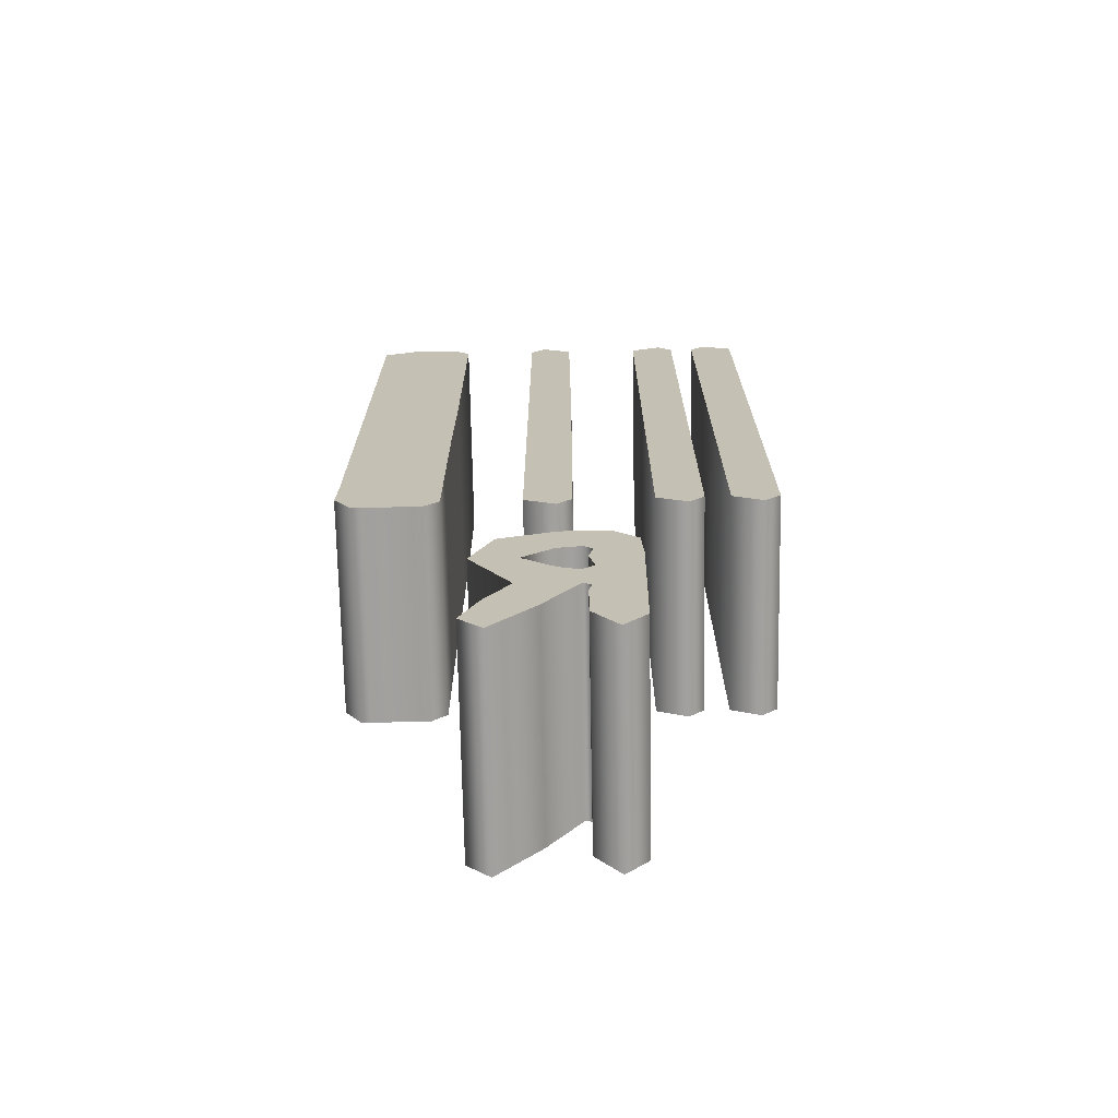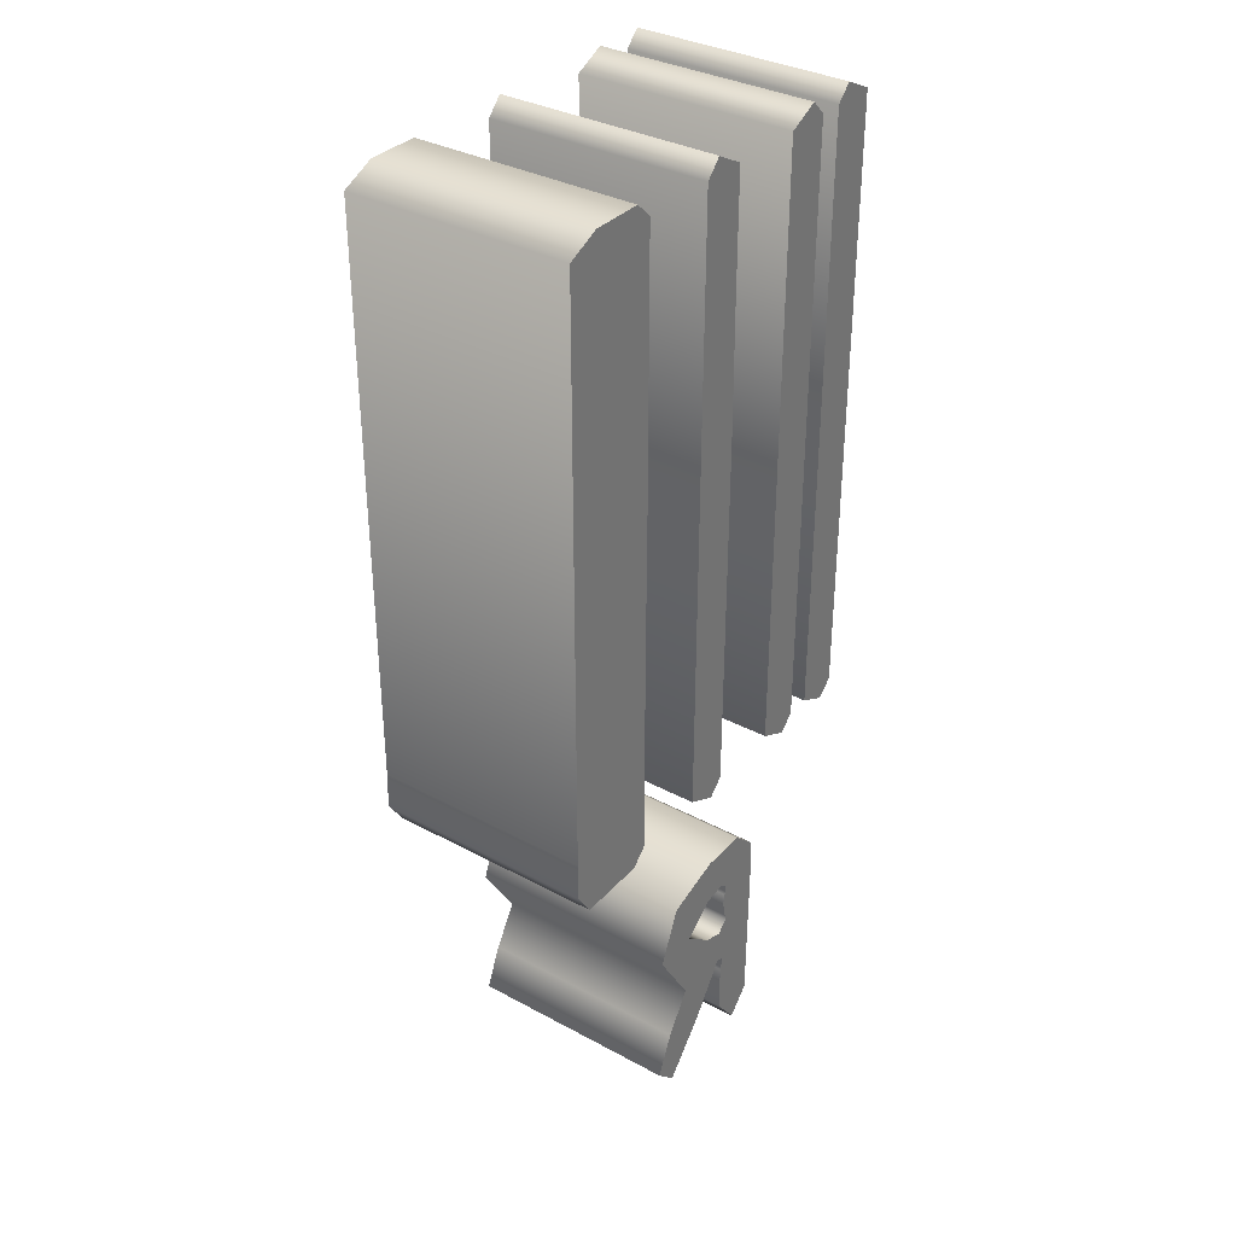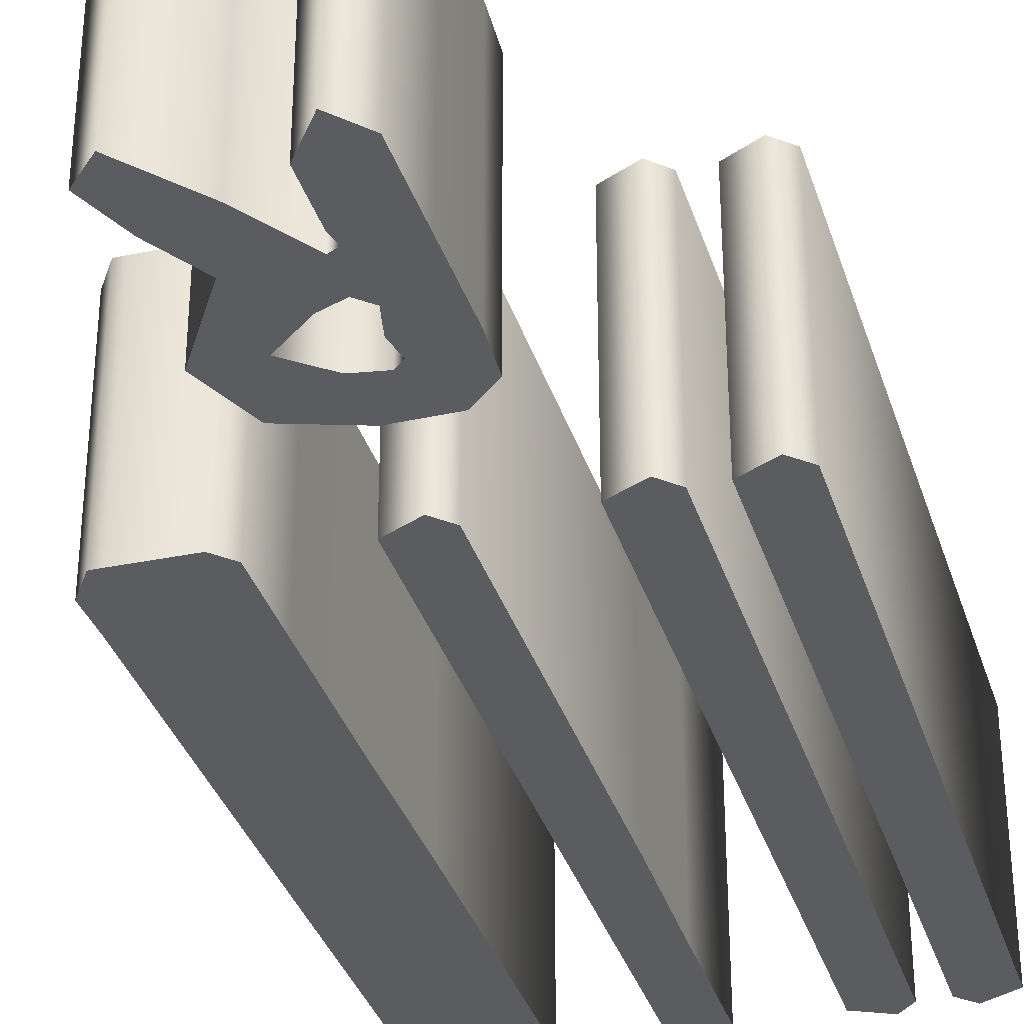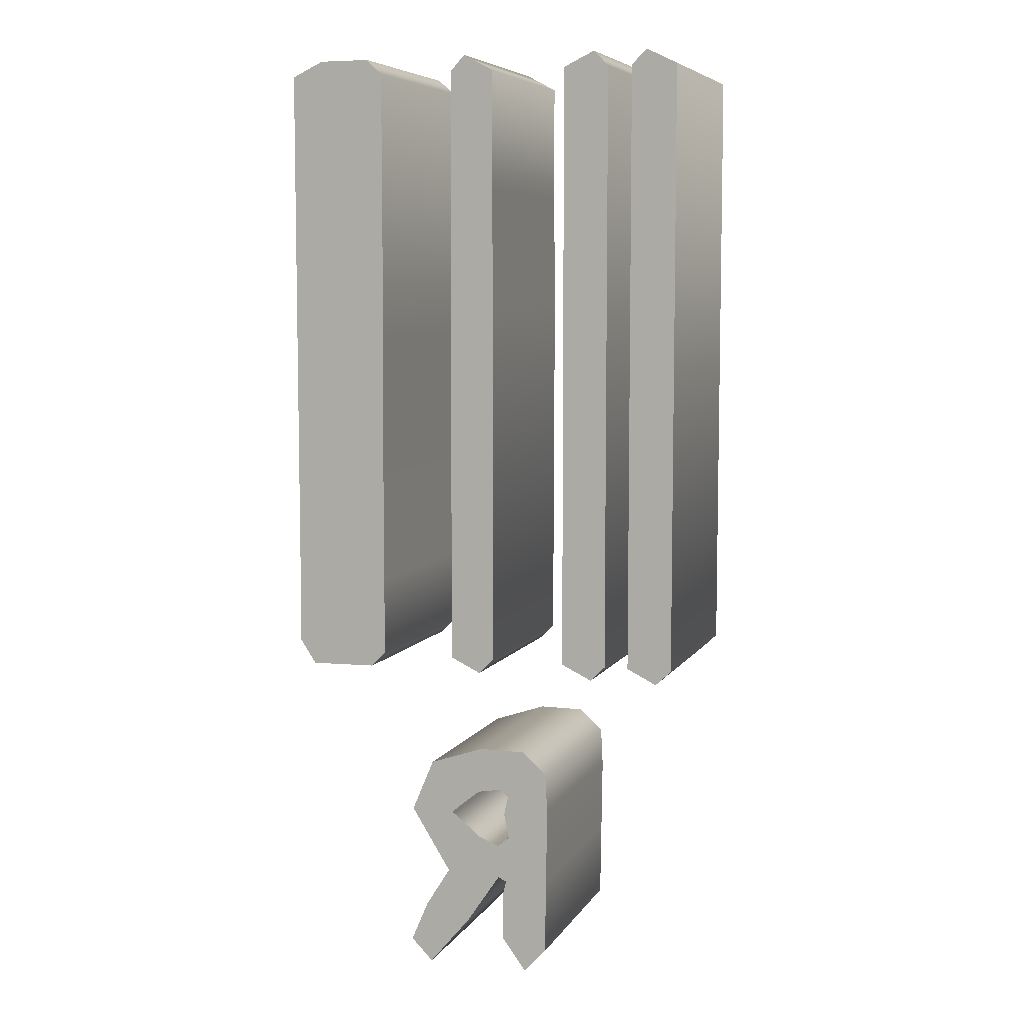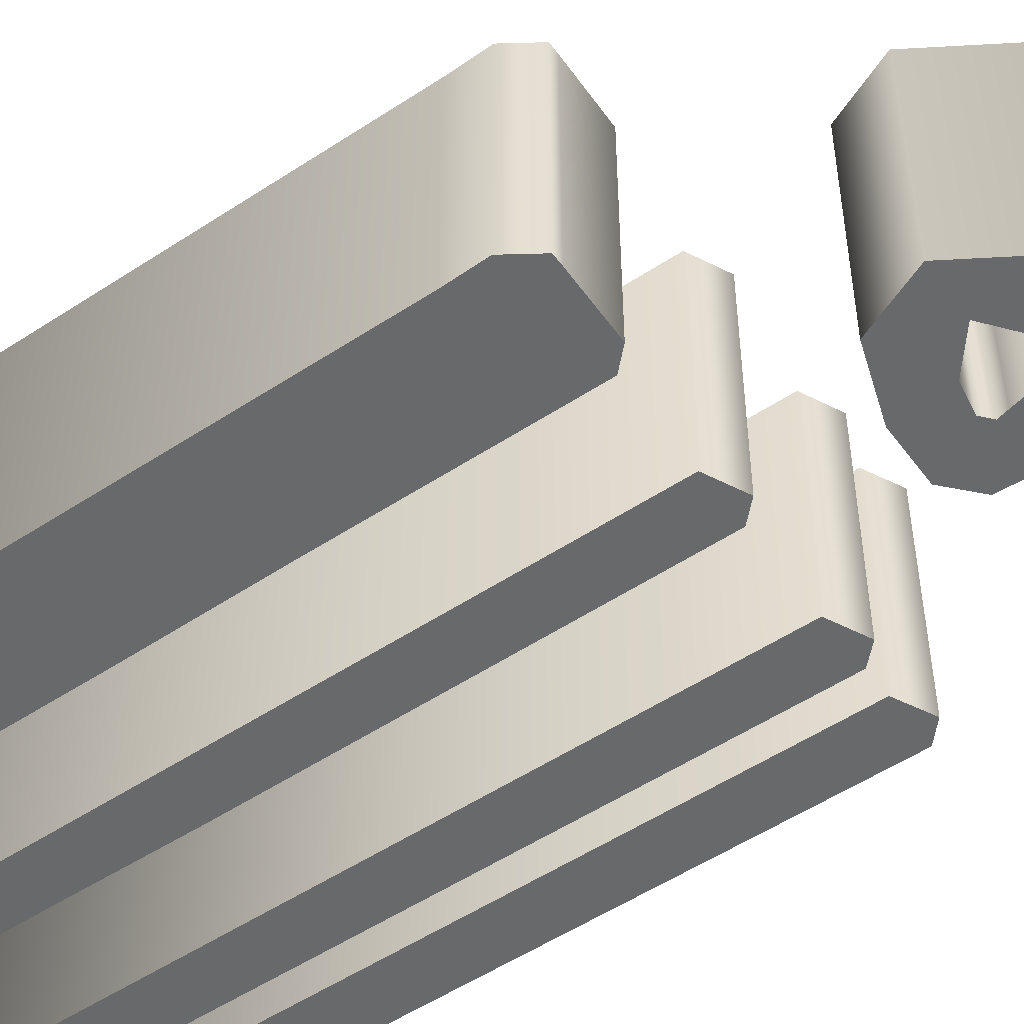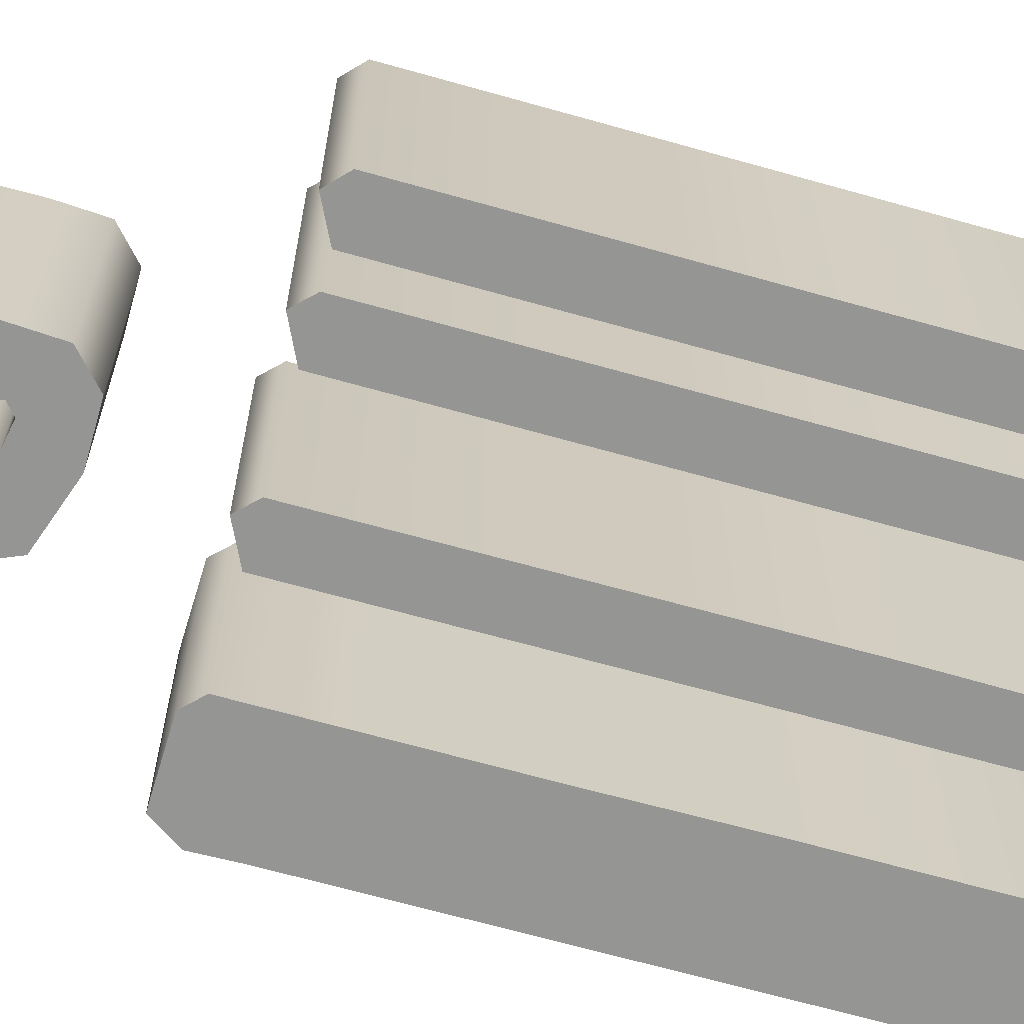
<metadata>
{"format":"obj","ext":"obj","renderer":"f3d","projection":"perspective","resolution":1024,"background":"white","views":[{"elev":-71.4,"azim":1.1,"up":"+Y"},{"elev":34.6,"azim":-54.1,"up":"+Y"},{"elev":-34.6,"azim":16.5,"up":"+Z"},{"elev":6.9,"azim":18.6,"up":"+Y"},{"elev":-52.6,"azim":-54.6,"up":"+Z"},{"elev":-67.4,"azim":74.2,"up":"+Z"}]}
</metadata>
<code>
o r
v 0.01892 -0.3396 -0.1
v 0.02689 -0.3436 -0.1
v 0.0239 -0.3556 -0.1
v 0.0239 -0.4024 -0.1
v 0.04681 -0.4333 -0.1
v 0.06773 -0.4104 -0.1
v 0.06872 -0.3396 -0.1
v 0.06972 -0.2679 -0.1
v 0.06773 -0.2311 -0.1
v 0.04482 -0.2102 -0.1
v 0.000996 -0.2102 -0.1
v -0.0508 -0.2276 -0.1
v -0.07171 -0.2769 -0.1
v -0.03386 -0.3376 -0.1
v -0.05727 -0.375 -0.1
v -0.07371 -0.4133 -0.1
v -0.05279 -0.4343 -0.1
v -0.01295 -0.387 -0.1
v 0.009462 -0.252 -0.1
v 0.02092 -0.25 -0.1
v 0.02888 -0.257 -0.1
v 0.02689 -0.2654 -0.1
v 0.0249 -0.2749 -0.1
v 0.02739 -0.2869 -0.1
v 0.02988 -0.2978 -0.1
v 0.01892 -0.3078 -0.1
v -0 -0.3008 -0.1
v -0.02988 -0.2769 -0.1
v -0.001992 -0.254 -0.1
v -0.1932 0.4502 -0.1
v -0.1932 -0.07669 -0.1
v -0.1942 -0.1106 -0.1
v -0.1783 -0.1345 -0.1
v -0.1693 -0.1345 -0.1
v -0.1155 -0.1335 -0.1
v -0.1016 -0.1195 -0.1
v -0.1016 -0.04582 -0.1
v -0.1016 0.07669 -0.1
v -0.1006 0.1982 -0.1
v -0.1006 0.4502 -0.1
v -0.1155 0.4641 -0.1
v -0.1633 0.4641 -0.1
v -0.02888 0.4502 -0.1
v -0.02988 -0.1195 -0.1
v -0.000996 -0.1335 -0.1
v 0.01295 -0.1195 -0.1
v 0.01394 0.2271 -0.1
v 0.01295 0.3386 -0.1
v 0.01295 0.4502 -0.1
v -0.01494 0.4651 -0.1
v 0.08466 0.4502 -0.1
v 0.08466 -0.1195 -0.1
v 0.1135 -0.1335 -0.1
v 0.1275 -0.1195 -0.1
v 0.1275 0.4502 -0.1
v 0.1135 0.4641 -0.1
v 0.1504 0.4502 -0.1
v 0.1504 -0.1195 -0.1
v 0.1783 -0.1335 -0.1
v 0.1932 -0.1195 -0.1
v 0.1932 0.4502 -0.1
v 0.1643 0.4641 -0.1
v 0.01892 -0.3396 0.1
v 0.02689 -0.3436 0.1
v 0.0239 -0.3556 0.1
v 0.0239 -0.4024 0.1
v 0.04681 -0.4333 0.1
v 0.06773 -0.4104 0.1
v 0.06872 -0.3396 0.1
v 0.06972 -0.2679 0.1
v 0.06773 -0.2311 0.1
v 0.04482 -0.2102 0.1
v 0.000996 -0.2102 0.1
v -0.0508 -0.2276 0.1
v -0.07171 -0.2769 0.1
v -0.03386 -0.3376 0.1
v -0.05727 -0.375 0.1
v -0.07371 -0.4133 0.1
v -0.05279 -0.4343 0.1
v -0.01295 -0.387 0.1
v 0.009462 -0.252 0.1
v 0.02092 -0.25 0.1
v 0.02889 -0.257 0.1
v 0.02689 -0.2654 0.1
v 0.0249 -0.2749 0.1
v 0.02739 -0.2869 0.1
v 0.02988 -0.2978 0.1
v 0.01892 -0.3078 0.1
v 0 -0.3008 0.1
v -0.02988 -0.2769 0.1
v -0.001992 -0.254 0.1
v -0.1932 0.4502 0.1
v -0.1932 -0.07669 0.1
v -0.1942 -0.1106 0.1
v -0.1783 -0.1345 0.1
v -0.1693 -0.1345 0.1
v -0.1155 -0.1335 0.1
v -0.1016 -0.1195 0.1
v -0.1016 -0.04582 0.1
v -0.1016 0.07669 0.1
v -0.1006 0.1982 0.1
v -0.1006 0.4502 0.1
v -0.1155 0.4641 0.1
v -0.1633 0.4641 0.1
v -0.02888 0.4502 0.1
v -0.02988 -0.1195 0.1
v -0.000996 -0.1335 0.1
v 0.01295 -0.1195 0.1
v 0.01394 0.2271 0.1
v 0.01295 0.3386 0.1
v 0.01295 0.4502 0.1
v -0.01494 0.4651 0.1
v 0.08466 0.4502 0.1
v 0.08466 -0.1195 0.1
v 0.1135 -0.1335 0.1
v 0.1275 -0.1195 0.1
v 0.1275 0.4502 0.1
v 0.1135 0.4641 0.1
v 0.1504 0.4502 0.1
v 0.1504 -0.1195 0.1
v 0.1783 -0.1335 0.1
v 0.1932 -0.1195 0.1
v 0.1932 0.4502 0.1
v 0.1643 0.4641 0.1
v -0.1932 0.4502 0.1
v -0.1932 0.4502 -0.1
v -0.1932 -0.07669 0.1
v -0.1932 -0.07669 -0.1
v -0.1942 -0.1106 0.1
v -0.1942 -0.1106 -0.1
v -0.1783 -0.1345 0.1
v -0.1783 -0.1345 -0.1
v -0.1693 -0.1345 0.1
v -0.1693 -0.1345 -0.1
v -0.1155 -0.1335 0.1
v -0.1155 -0.1335 -0.1
v -0.1016 -0.1195 0.1
v -0.1016 -0.1195 -0.1
v -0.1016 -0.04582 0.1
v -0.1016 -0.04582 -0.1
v -0.1016 0.07669 0.1
v -0.1016 0.07669 -0.1
v -0.1006 0.1982 0.1
v -0.1006 0.1982 -0.1
v -0.1006 0.4502 0.1
v -0.1006 0.4502 -0.1
v -0.1155 0.4641 0.1
v -0.1155 0.4641 -0.1
v -0.1633 0.4641 0.1
v -0.1633 0.4641 -0.1
v -0.02888 0.4502 0.1
v -0.02888 0.4502 -0.1
v -0.02988 -0.1195 0.1
v -0.02988 -0.1195 -0.1
v -0.000996 -0.1335 0.1
v -0.000996 -0.1335 -0.1
v 0.01295 -0.1195 0.1
v 0.01295 -0.1195 -0.1
v 0.01394 0.2271 0.1
v 0.01394 0.2271 -0.1
v 0.01295 0.3386 0.1
v 0.01295 0.3386 -0.1
v 0.01295 0.4502 0.1
v 0.01295 0.4502 -0.1
v -0.01494 0.4651 0.1
v -0.01494 0.4651 -0.1
v 0.08466 0.4502 0.1
v 0.08466 0.4502 -0.1
v 0.08466 -0.1195 0.1
v 0.08466 -0.1195 -0.1
v 0.1135 -0.1335 0.1
v 0.1135 -0.1335 -0.1
v 0.1275 -0.1195 0.1
v 0.1275 -0.1195 -0.1
v 0.1275 0.4502 0.1
v 0.1275 0.4502 -0.1
v 0.1135 0.4641 0.1
v 0.1135 0.4641 -0.1
v 0.1504 0.4502 0.1
v 0.1504 0.4502 -0.1
v 0.1504 -0.1195 0.1
v 0.1504 -0.1195 -0.1
v 0.1783 -0.1335 0.1
v 0.1783 -0.1335 -0.1
v 0.1932 -0.1195 0.1
v 0.1932 -0.1195 -0.1
v 0.1932 0.4502 0.1
v 0.1932 0.4502 -0.1
v 0.1643 0.4641 0.1
v 0.1643 0.4641 -0.1
v 0.01892 -0.3396 0.1
v 0.01892 -0.3396 -0.1
v 0.02689 -0.3436 0.1
v 0.02689 -0.3436 -0.1
v 0.0239 -0.3556 0.1
v 0.0239 -0.3556 -0.1
v 0.0239 -0.4024 0.1
v 0.0239 -0.4024 -0.1
v 0.04681 -0.4333 0.1
v 0.04681 -0.4333 -0.1
v 0.06773 -0.4104 0.1
v 0.06773 -0.4104 -0.1
v 0.06872 -0.3396 0.1
v 0.06872 -0.3396 -0.1
v 0.06972 -0.2679 0.1
v 0.06972 -0.2679 -0.1
v 0.06773 -0.2311 0.1
v 0.06773 -0.2311 -0.1
v 0.04482 -0.2102 0.1
v 0.04482 -0.2102 -0.1
v 0.000996 -0.2102 0.1
v 0.000996 -0.2102 -0.1
v -0.0508 -0.2276 0.1
v -0.0508 -0.2276 -0.1
v -0.07171 -0.2769 0.1
v -0.07171 -0.2769 -0.1
v -0.03386 -0.3376 0.1
v -0.03386 -0.3376 -0.1
v -0.05727 -0.375 0.1
v -0.05727 -0.375 -0.1
v -0.07371 -0.4133 0.1
v -0.07371 -0.4133 -0.1
v -0.05279 -0.4343 0.1
v -0.05279 -0.4343 -0.1
v -0.01295 -0.387 0.1
v -0.01295 -0.387 -0.1
v 0.009462 -0.252 0.1
v 0.009462 -0.252 -0.1
v 0.02092 -0.25 0.1
v 0.02092 -0.25 -0.1
v 0.02889 -0.257 0.1
v 0.02888 -0.257 -0.1
v 0.02689 -0.2654 0.1
v 0.02689 -0.2654 -0.1
v 0.0249 -0.2749 0.1
v 0.0249 -0.2749 -0.1
v 0.02739 -0.2869 0.1
v 0.02739 -0.2869 -0.1
v 0.02988 -0.2978 0.1
v 0.02988 -0.2978 -0.1
v 0.01892 -0.3078 0.1
v 0.01892 -0.3078 -0.1
v 0 -0.3008 0.1
v -0 -0.3008 -0.1
v -0.02988 -0.2769 0.1
v -0.02988 -0.2769 -0.1
v -0.001992 -0.254 0.1
v -0.001992 -0.254 -0.1
f 40 42 41
f 40 30 42
f 39 30 40
f 39 31 30
f 38 31 39
f 37 31 38
f 36 31 37
f 36 32 31
f 36 33 32
f 35 33 36
f 34 33 35
f 49 43 50
f 48 43 49
f 48 44 43
f 47 44 48
f 46 44 47
f 45 44 46
f 55 51 56
f 54 51 55
f 54 52 51
f 53 52 54
f 61 57 62
f 60 57 61
f 60 58 57
f 59 58 60
f 9 11 10
f 9 12 11
f 9 29 12
f 29 13 12
f 8 20 9
f 20 29 9
f 8 21 20
f 19 29 20
f 28 13 29
f 8 22 21
f 8 23 22
f 7 23 8
f 7 24 23
f 27 13 28
f 27 14 13
f 7 25 24
f 7 26 25
f 26 14 27
f 7 14 26
f 7 1 14
f 1 15 14
f 6 2 7
f 2 1 7
f 18 15 1
f 6 3 2
f 6 4 3
f 18 16 15
f 17 16 18
f 6 5 4
f 102 103 104
f 102 104 92
f 101 102 92
f 101 92 93
f 100 101 93
f 99 100 93
f 98 99 93
f 98 93 94
f 98 94 95
f 97 98 95
f 96 97 95
f 111 112 105
f 110 111 105
f 110 105 106
f 109 110 106
f 108 109 106
f 107 108 106
f 117 118 113
f 116 117 113
f 116 113 114
f 115 116 114
f 123 124 119
f 122 123 119
f 122 119 120
f 121 122 120
f 71 72 73
f 71 73 74
f 71 74 91
f 91 74 75
f 70 71 82
f 82 71 91
f 70 82 83
f 81 82 91
f 90 91 75
f 70 83 84
f 70 84 85
f 69 70 85
f 69 85 86
f 89 90 75
f 89 75 76
f 69 86 87
f 69 87 88
f 88 89 76
f 69 88 76
f 69 76 63
f 63 76 77
f 68 69 64
f 64 69 63
f 80 63 77
f 68 64 65
f 68 65 66
f 80 77 78
f 79 80 78
f 68 66 67
f 126 128 127 125
f 128 130 129 127
f 130 132 131 129
f 132 134 133 131
f 134 136 135 133
f 136 138 137 135
f 138 140 139 137
f 140 142 141 139
f 142 144 143 141
f 144 146 145 143
f 146 148 147 145
f 148 150 149 147
f 150 126 125 149
f 152 154 153 151
f 154 156 155 153
f 156 158 157 155
f 158 160 159 157
f 160 162 161 159
f 162 164 163 161
f 164 166 165 163
f 166 152 151 165
f 168 170 169 167
f 170 172 171 169
f 172 174 173 171
f 174 176 175 173
f 176 178 177 175
f 178 168 167 177
f 180 182 181 179
f 182 184 183 181
f 184 186 185 183
f 186 188 187 185
f 188 190 189 187
f 190 180 179 189
f 192 194 193 191
f 194 196 195 193
f 196 198 197 195
f 198 200 199 197
f 200 202 201 199
f 202 204 203 201
f 204 206 205 203
f 206 208 207 205
f 208 210 209 207
f 210 212 211 209
f 212 214 213 211
f 214 216 215 213
f 216 218 217 215
f 218 220 219 217
f 220 222 221 219
f 222 224 223 221
f 224 226 225 223
f 226 192 191 225
f 228 230 229 227
f 230 232 231 229
f 232 234 233 231
f 234 236 235 233
f 236 238 237 235
f 238 240 239 237
f 240 242 241 239
f 242 244 243 241
f 244 246 245 243
f 246 248 247 245
f 248 228 227 247

</code>
